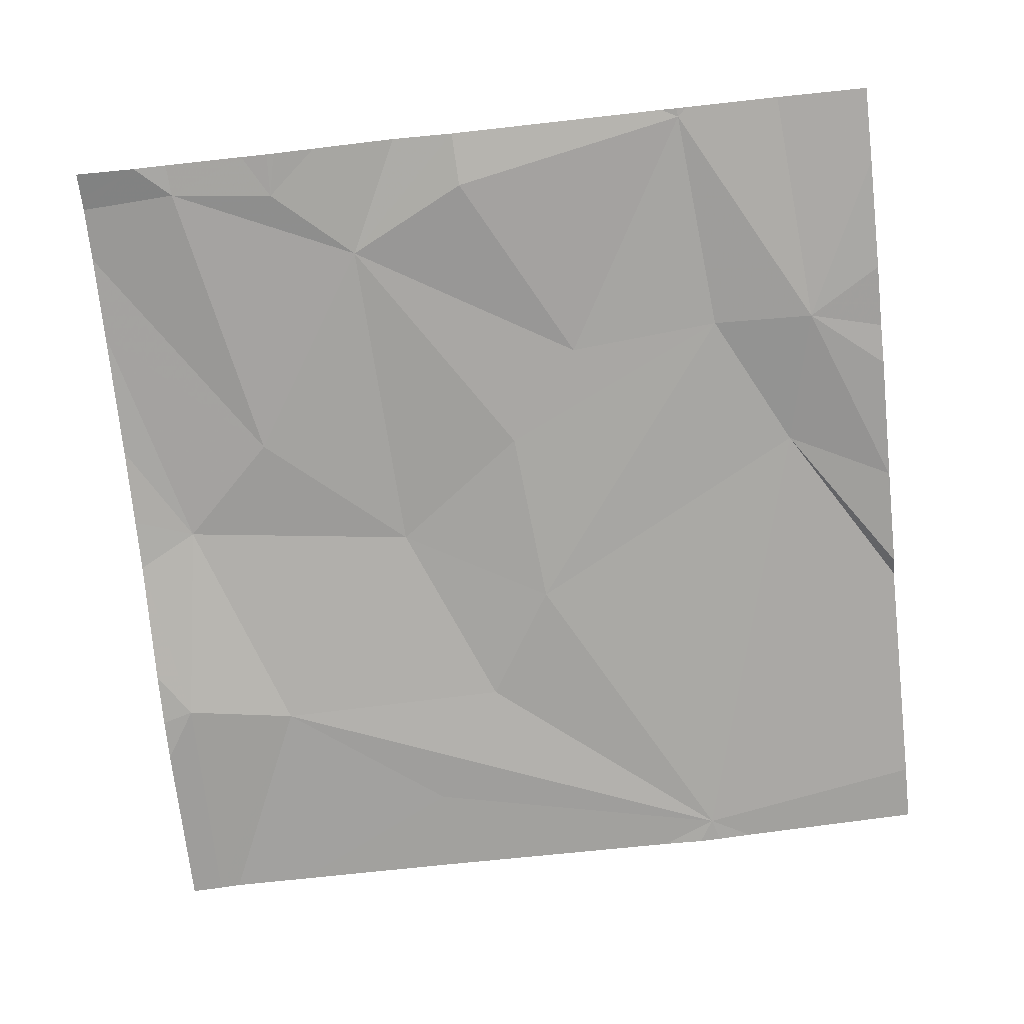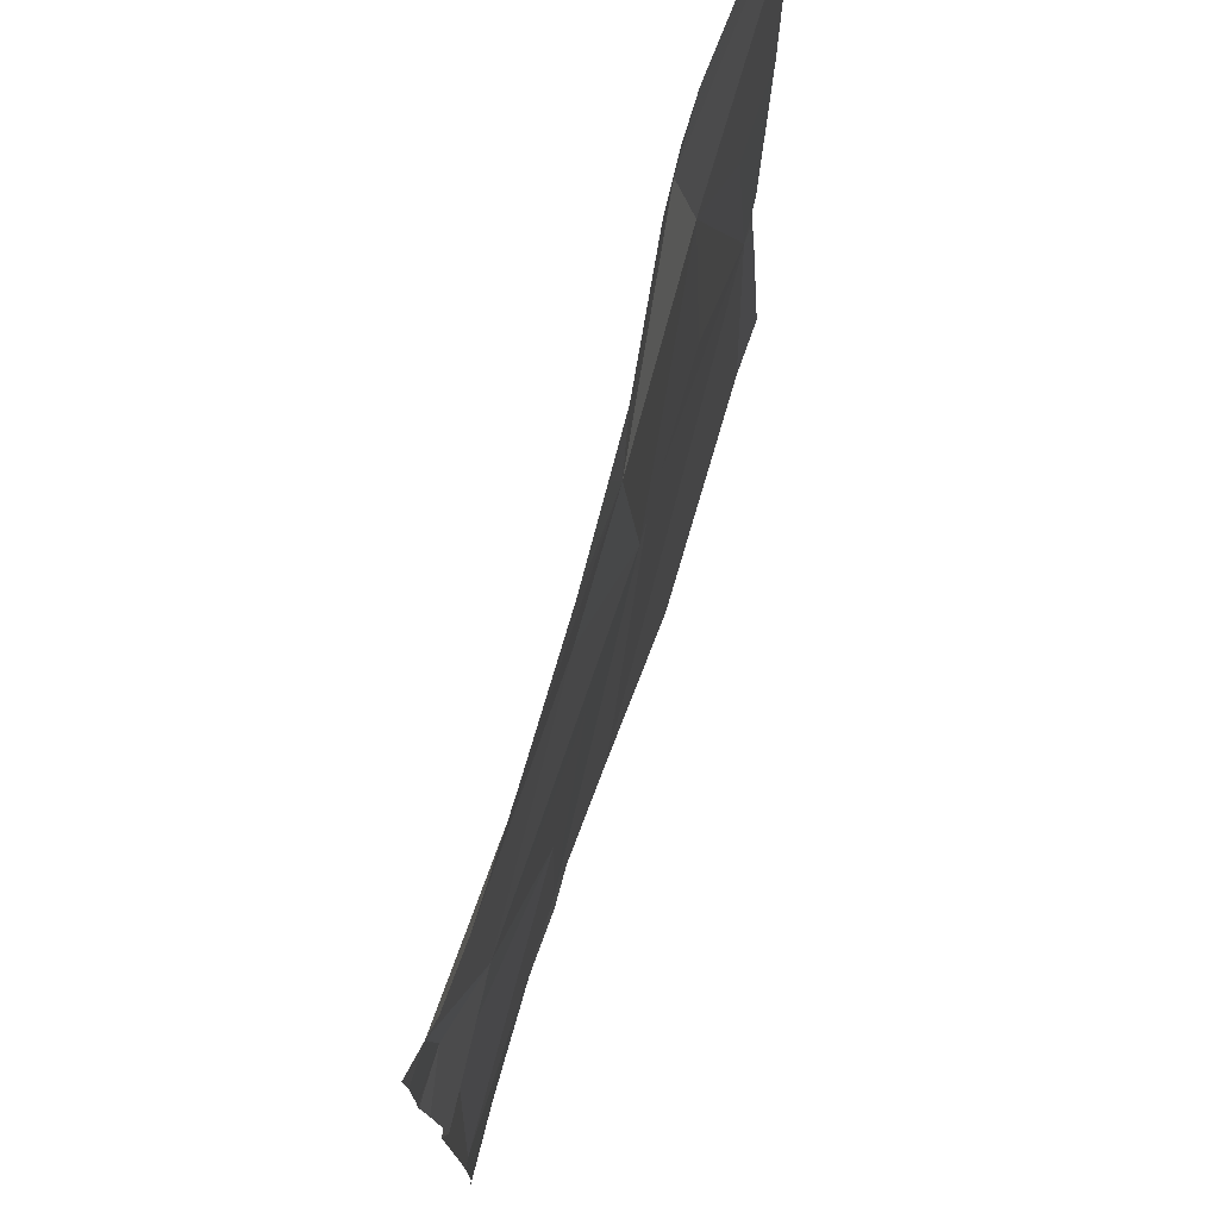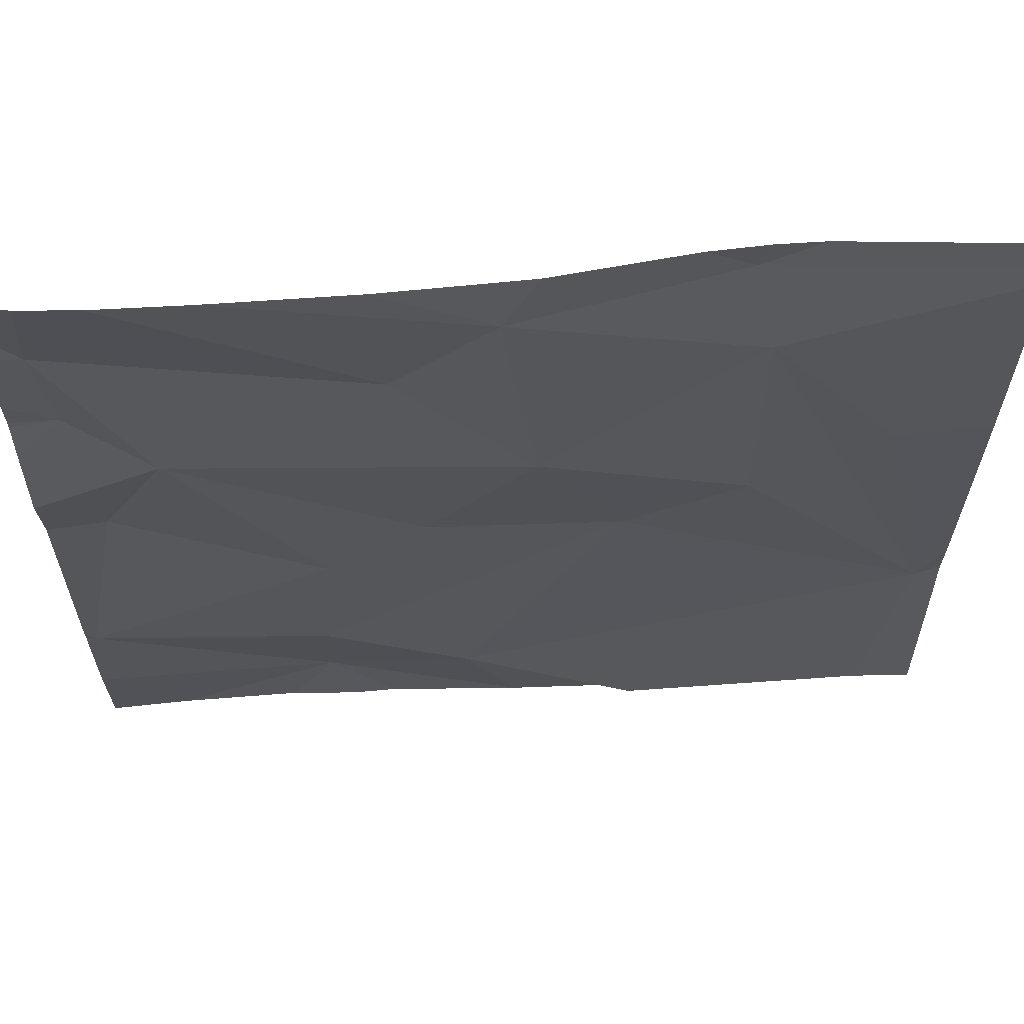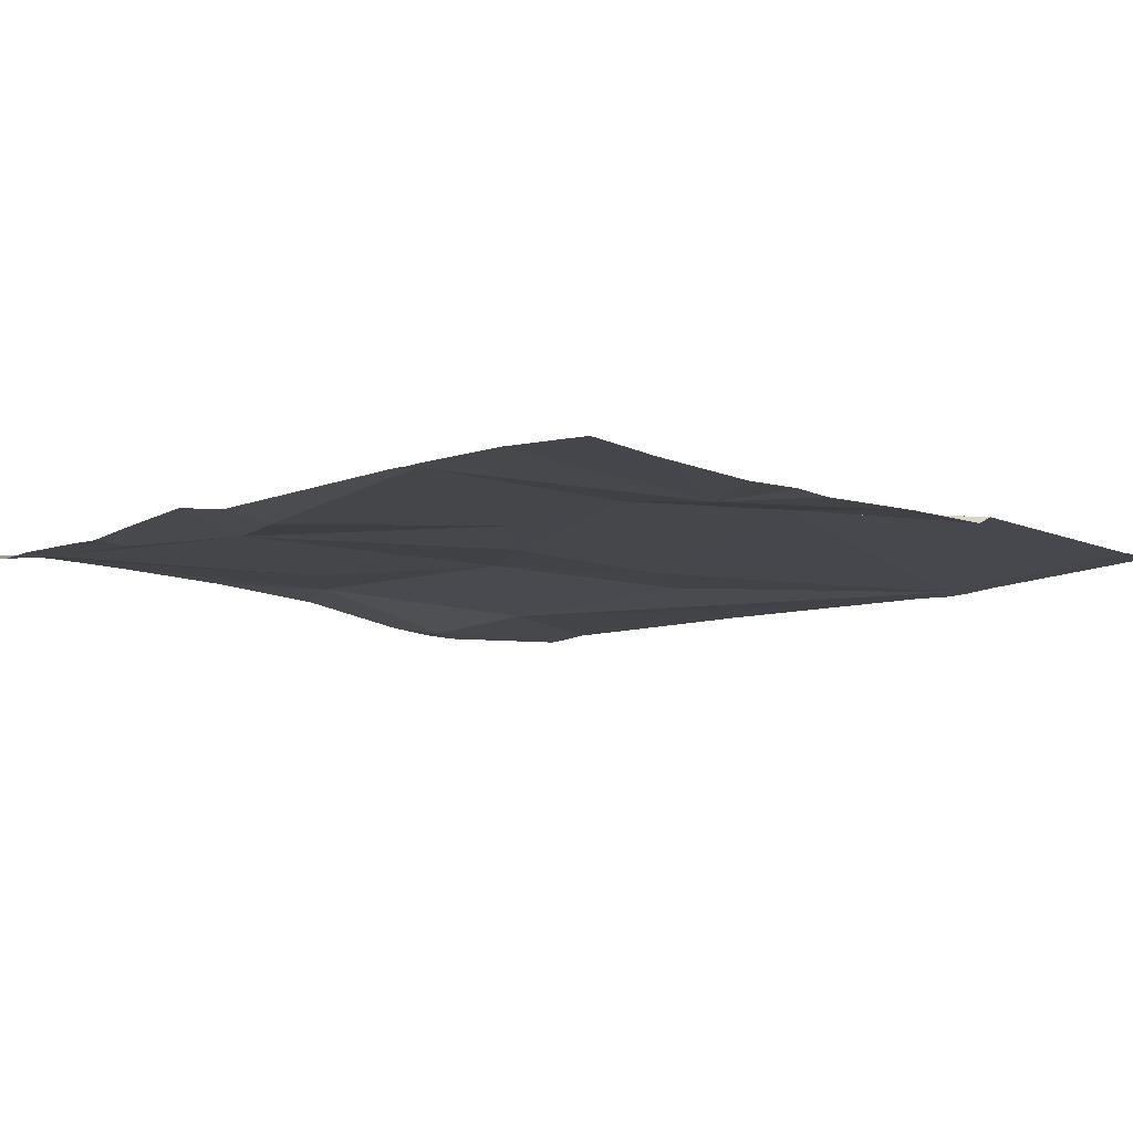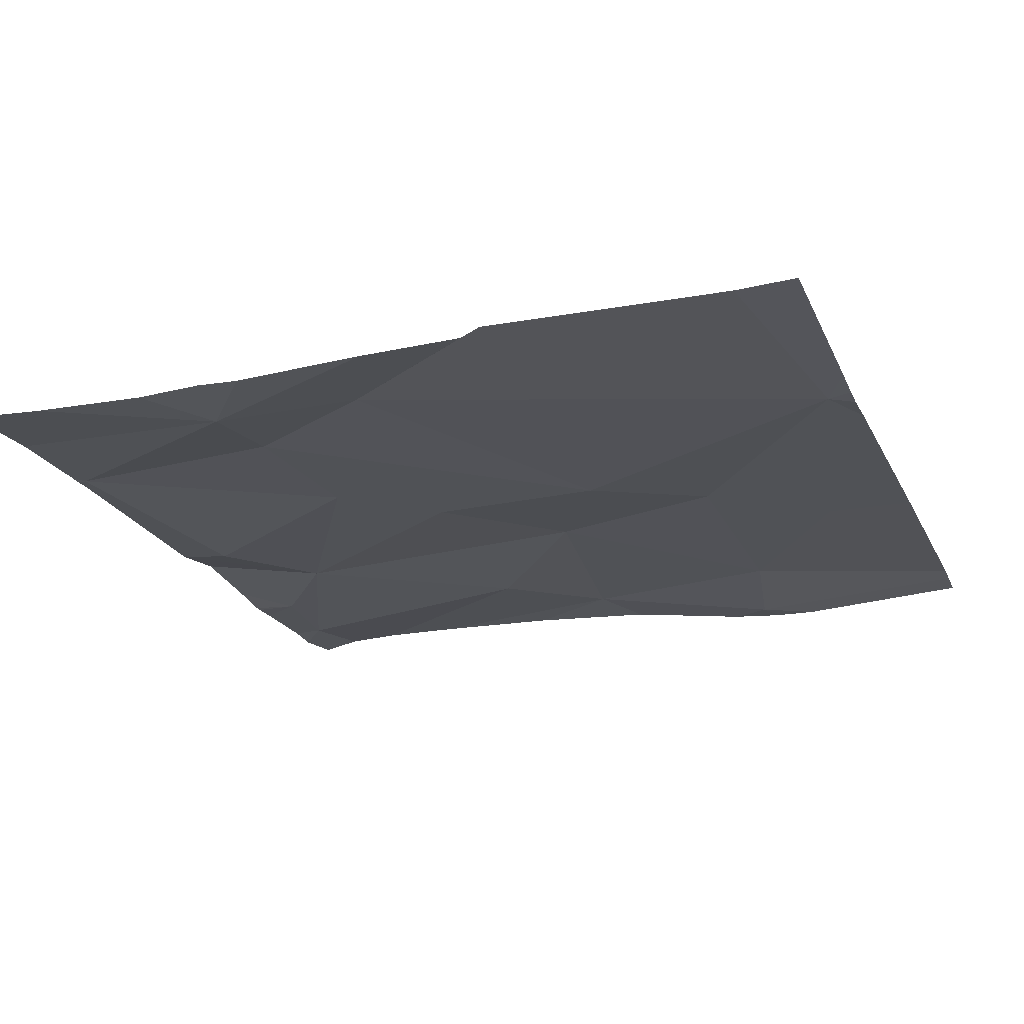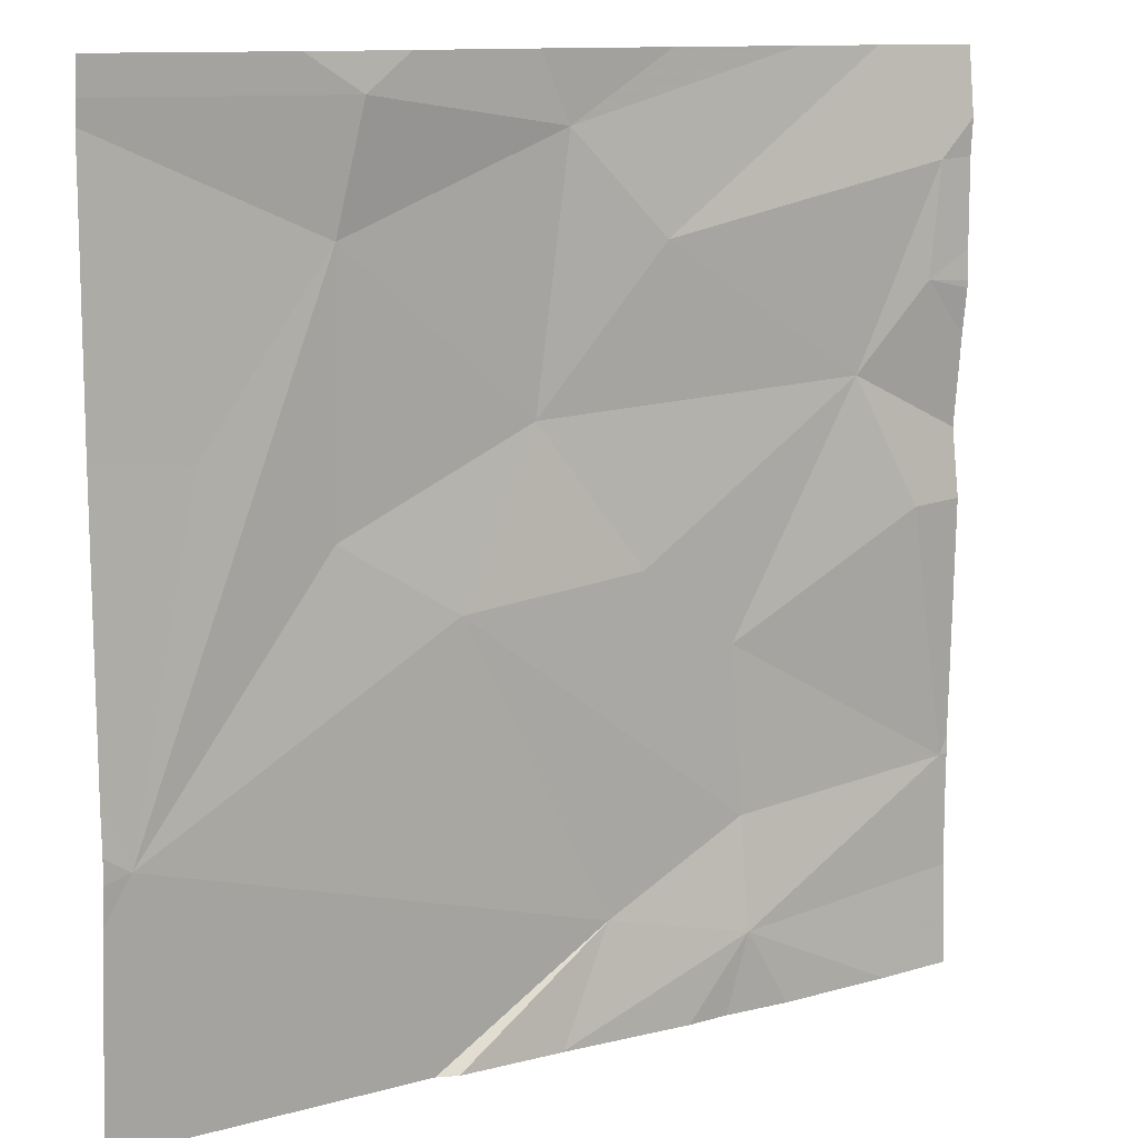
<metadata>
{"format":"obj","ext":"obj","renderer":"f3d","projection":"perspective","resolution":1024,"background":"white","views":[{"elev":-73.4,"azim":-83.8,"up":"+Z"},{"elev":74.6,"azim":-72.5,"up":"+Y"},{"elev":64.3,"azim":-3.0,"up":"+Y"},{"elev":-8.9,"azim":-46.7,"up":"+Z"},{"elev":-20.9,"azim":20.2,"up":"+Z"},{"elev":11.4,"azim":147.1,"up":"+Y"}]}
</metadata>
<code>
v -73.14 278.4 490.7
v -74.09 277.7 490.7
v -73.89 278.4 490.7
v -73.14 277.7 490.7
v -73.14 277.7 490.7
v -74.05 278.2 490.7
v -73.14 278.3 490.7
v -73.14 278.4 490.7
v -74.06 278.3 490.7
v -73.14 278.1 490.7
v -73.14 278.4 490.7
v -73.5 277.9 490.7
v -73.71 277.9 490.7
v -73.59 278.1 490.7
v -73.4 278.4 490.7
v -73.81 277.5 490.7
v -73.38 278.3 490.7
v -73.82 277.8 490.7
v -74.03 278 490.7
v -73.83 277.7 490.7
v -73.59 278.4 490.7
v -73.63 278.4 490.7
v -73.45 278.4 490.7
v -73.67 277.6 490.7
v -73.17 277.7 490.7
v -73.38 278 490.7
v -73.83 277.6 490.7
v -73.62 277.5 490.7
v -73.74 278.4 490.7
v -73.96 278.1 490.7
v -73.34 278.4 490.7
v -73.24 278.1 490.7
v -73.39 278.4 490.7
v -73.73 278.2 490.7
v -73.5 277.5 490.7
v -73.61 277.5 490.7
v -73.61 277.5 490.7
v -73.21 277.5 490.7
v -73.88 277.5 490.7
v -74.1 277.7 490.7
v -74.1 277.7 490.7
v -74.1 278.2 490.7
v -74.1 278.2 490.7
v -74.1 277.7 490.7
v -74.1 278.3 490.7
v -74.1 278.1 490.7
v -74.1 278.2 490.7
v -74.1 278.3 490.7
v -74.1 278 490.7
v -74.1 277.6 490.7
v -73.14 278.4 490.7
v -74.1 278 490.7
v -73.65 278.4 490.7
v -73.14 277.8 490.7
v -73.14 277.7 490.7
v -73.48 277.5 490.7
v -73.62 277.5 490.7
v -74.01 277.5 490.7
v -73.76 277.5 490.7
v -73.14 277.5 490.7
v -73.19 277.5 490.7
v -74.1 277.5 490.7
v -73.99 278.4 490.7
v -74.05 278.4 490.7
v -74.07 278.4 490.7
v -74.1 278.4 490.7
v -73.14 278.4 490.7
f 57 28 27
f 64 9 63
f 42 9 45
f 55 25 5
f 54 25 55
f 56 24 35
f 13 12 14
f 1 15 11
f 11 17 8
f 2 18 19
f 13 20 12
f 15 22 17
f 13 18 20
f 12 24 25
f 17 26 25
f 20 18 2
f 35 28 37
f 30 19 18
f 27 24 20
f 41 19 49
f 25 26 12
f 38 24 56
f 32 17 25
f 24 12 20
f 2 27 20
f 27 28 24
f 63 34 3
f 34 22 3
f 21 15 23
f 12 26 14
f 22 14 17
f 17 14 26
f 22 34 14
f 30 34 9
f 6 30 9
f 18 13 30
f 13 14 30
f 49 30 52
f 9 34 63
f 8 32 7
f 3 22 29
f 30 6 46
f 29 22 53
f 27 2 44
f 34 30 14
f 57 27 59
f 38 25 24
f 23 15 33
f 10 25 54
f 36 28 57
f 37 28 36
f 40 2 41
f 4 25 38
f 53 22 21
f 41 2 19
f 21 22 15
f 42 6 9
f 43 6 42
f 5 25 4
f 44 2 40
f 10 32 25
f 35 24 28
f 45 9 48
f 46 6 47
f 7 32 10
f 47 6 43
f 8 17 32
f 48 9 64
f 16 27 39
f 49 19 30
f 11 15 17
f 50 27 44
f 58 50 62
f 39 27 58
f 15 1 51
f 52 30 46
f 33 15 31
f 58 27 50
f 31 15 51
f 59 27 16
f 60 4 61
f 51 1 67
f 61 4 38
f 65 48 64
f 66 48 65

</code>
